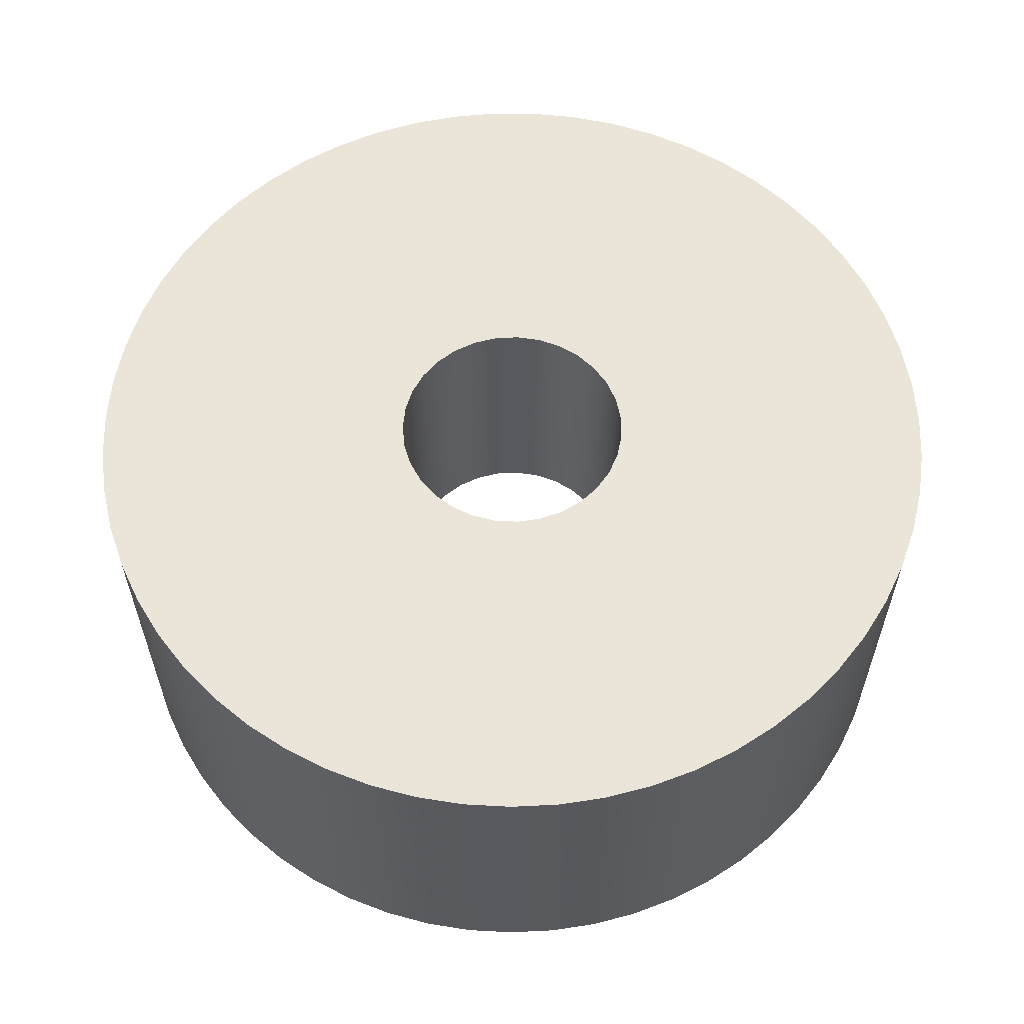
<metadata>
{"format":"obj","ext":"obj","renderer":"f3d","projection":"perspective","resolution":1024,"background":"white","views":[{"elev":59.6,"azim":-34.9,"up":"+Y"}]}
</metadata>
<code>
v -0.255 0.16 3.123e-17
v -0.2498 0.16 -0.05133
v -0.2343 0.16 -0.1006
v -0.2093 0.16 -0.1457
v -0.1757 0.16 -0.1848
v -0.1349 0.16 -0.2164
v -0.08856 0.16 -0.2391
v -0.03861 0.16 -0.2521
v 0.01292 0.16 -0.2547
v 0.06392 0.16 -0.2469
v 0.1123 0.16 -0.2289
v 0.1561 0.16 -0.2016
v 0.1935 0.16 -0.1661
v 0.223 0.16 -0.1238
v 0.2433 0.16 -0.07634
v 0.2537 0.16 -0.0258
v 0.2537 0.16 0.0258
v 0.2433 0.16 0.07634
v 0.223 0.16 0.1238
v 0.1935 0.16 0.1661
v 0.1561 0.16 0.2016
v 0.1123 0.16 0.2289
v 0.06392 0.16 0.2469
v 0.01292 0.16 0.2547
v -0.03861 0.16 0.2521
v -0.08856 0.16 0.2391
v -0.1349 0.16 0.2164
v -0.1757 0.16 0.1848
v -0.2093 0.16 0.1457
v -0.2343 0.16 0.1006
v -0.2498 0.16 0.05133
v -0.255 0.78 -3.123e-17
v -0.2498 0.78 0.05133
v -0.2343 0.78 0.1006
v -0.2093 0.78 0.1457
v -0.1757 0.78 0.1848
v -0.1349 0.78 0.2164
v -0.08856 0.78 0.2391
v -0.03861 0.78 0.2521
v 0.01292 0.78 0.2547
v 0.06392 0.78 0.2469
v 0.1123 0.78 0.2289
v 0.1561 0.78 0.2016
v 0.1935 0.78 0.1661
v 0.223 0.78 0.1238
v 0.2433 0.78 0.07634
v 0.2537 0.78 0.0258
v 0.2537 0.78 -0.0258
v 0.2433 0.78 -0.07634
v 0.223 0.78 -0.1238
v 0.1935 0.78 -0.1661
v 0.1561 0.78 -0.2016
v 0.1123 0.78 -0.2289
v 0.06392 0.78 -0.2469
v 0.01292 0.78 -0.2547
v -0.03861 0.78 -0.2521
v -0.08856 0.78 -0.2391
v -0.1349 0.78 -0.2164
v -0.1757 0.78 -0.1848
v -0.2093 0.78 -0.1457
v -0.2343 0.78 -0.1006
v -0.2498 0.78 -0.05133
v -0.255 0.78 -3.123e-17
v -0.255 0.16 3.123e-17
v -0.36 0.16 4.409e-17
v -0.3548 0.16 0.06084
v -0.3394 0.16 0.1199
v -0.3143 0.16 0.1756
v -0.2801 0.16 0.2262
v -0.2378 0.16 0.2702
v -0.1888 0.16 0.3066
v -0.1342 0.16 0.334
v -0.07584 0.16 0.3519
v -0.01528 0.16 0.3597
v 0.04573 0.16 0.3571
v 0.1054 0.16 0.3442
v 0.1621 0.16 0.3215
v 0.2141 0.16 0.2894
v 0.2599 0.16 0.2491
v 0.2983 0.16 0.2016
v 0.328 0.16 0.1483
v 0.3484 0.16 0.09071
v 0.3587 0.16 0.03053
v 0.3587 0.16 -0.03053
v 0.3484 0.16 -0.09071
v 0.328 0.16 -0.1483
v 0.2983 0.16 -0.2016
v 0.2599 0.16 -0.2491
v 0.2141 0.16 -0.2894
v 0.1621 0.16 -0.3215
v 0.1054 0.16 -0.3442
v 0.04573 0.16 -0.3571
v -0.01528 0.16 -0.3597
v -0.07584 0.16 -0.3519
v -0.1342 0.16 -0.334
v -0.1888 0.16 -0.3066
v -0.2378 0.16 -0.2702
v -0.2801 0.16 -0.2262
v -0.3143 0.16 -0.1756
v -0.3394 0.16 -0.1199
v -0.3548 0.16 -0.06084
v -0.36 0 4.409e-17
v -0.3548 0 -0.06084
v -0.3394 0 -0.1199
v -0.3143 0 -0.1756
v -0.2801 0 -0.2262
v -0.2378 0 -0.2702
v -0.1888 0 -0.3066
v -0.1342 0 -0.334
v -0.07584 0 -0.3519
v -0.01528 0 -0.3597
v 0.04573 0 -0.3571
v 0.1054 0 -0.3442
v 0.1621 0 -0.3215
v 0.2141 0 -0.2894
v 0.2599 0 -0.2491
v 0.2983 0 -0.2016
v 0.328 0 -0.1483
v 0.3484 0 -0.09071
v 0.3587 0 -0.03053
v 0.3587 0 0.03053
v 0.3484 0 0.09071
v 0.328 0 0.1483
v 0.2983 0 0.2016
v 0.2599 0 0.2491
v 0.2141 0 0.2894
v 0.1621 0 0.3215
v 0.1054 0 0.3442
v 0.04573 0 0.3571
v -0.01528 0 0.3597
v -0.07584 0 0.3519
v -0.1342 0 0.334
v -0.1888 0 0.3066
v -0.2378 0 0.2702
v -0.2801 0 0.2262
v -0.3143 0 0.1756
v -0.3394 0 0.1199
v -0.3548 0 0.06084
v -0.36 0.16 4.409e-17
v -0.36 0 4.409e-17
v -0.255 0.16 3.123e-17
v -0.2498 0.16 0.05133
v -0.2343 0.16 0.1006
v -0.2093 0.16 0.1457
v -0.1757 0.16 0.1848
v -0.1349 0.16 0.2164
v -0.08856 0.16 0.2391
v -0.03861 0.16 0.2521
v 0.01292 0.16 0.2547
v 0.06392 0.16 0.2469
v 0.1123 0.16 0.2289
v 0.1561 0.16 0.2016
v 0.1935 0.16 0.1661
v 0.223 0.16 0.1238
v 0.2433 0.16 0.07634
v 0.2537 0.16 0.0258
v 0.2537 0.16 -0.0258
v 0.2433 0.16 -0.07634
v 0.223 0.16 -0.1238
v 0.1935 0.16 -0.1661
v 0.1561 0.16 -0.2016
v 0.1123 0.16 -0.2289
v 0.06392 0.16 -0.2469
v 0.01292 0.16 -0.2547
v -0.03861 0.16 -0.2521
v -0.08856 0.16 -0.2391
v -0.1349 0.16 -0.2164
v -0.1757 0.16 -0.1848
v -0.2093 0.16 -0.1457
v -0.2343 0.16 -0.1006
v -0.2498 0.16 -0.05133
v -0.36 0.16 4.409e-17
v -0.3548 0.16 -0.06084
v -0.3394 0.16 -0.1199
v -0.3143 0.16 -0.1756
v -0.2801 0.16 -0.2262
v -0.2378 0.16 -0.2702
v -0.1888 0.16 -0.3066
v -0.1342 0.16 -0.334
v -0.07584 0.16 -0.3519
v -0.01528 0.16 -0.3597
v 0.04573 0.16 -0.3571
v 0.1054 0.16 -0.3442
v 0.1621 0.16 -0.3215
v 0.2141 0.16 -0.2894
v 0.2599 0.16 -0.2491
v 0.2983 0.16 -0.2016
v 0.328 0.16 -0.1483
v 0.3484 0.16 -0.09071
v 0.3587 0.16 -0.03053
v 0.3587 0.16 0.03053
v 0.3484 0.16 0.09071
v 0.328 0.16 0.1483
v 0.2983 0.16 0.2016
v 0.2599 0.16 0.2491
v 0.2141 0.16 0.2894
v 0.1621 0.16 0.3215
v 0.1054 0.16 0.3442
v 0.04573 0.16 0.3571
v -0.01528 0.16 0.3597
v -0.07584 0.16 0.3519
v -0.1342 0.16 0.334
v -0.1888 0.16 0.3066
v -0.2378 0.16 0.2702
v -0.2801 0.16 0.2262
v -0.3143 0.16 0.1756
v -0.3394 0.16 0.1199
v -0.3548 0.16 0.06084
v -0.95 0.78 1.163e-16
v -0.9446 0.78 -0.101
v -0.9285 0.78 -0.2008
v -0.9019 0.78 -0.2984
v -0.8651 0.78 -0.3926
v -0.8185 0.78 -0.4823
v -0.7626 0.78 -0.5665
v -0.698 0.78 -0.6444
v -0.6256 0.78 -0.7149
v -0.546 0.78 -0.7774
v -0.4603 0.78 -0.831
v -0.3694 0.78 -0.8752
v -0.2743 0.78 -0.9096
v -0.176 0.78 -0.9335
v -0.0758 0.78 -0.947
v 0.02529 0.78 -0.9497
v 0.1261 0.78 -0.9416
v 0.2255 0.78 -0.9229
v 0.3223 0.78 -0.8937
v 0.4154 0.78 -0.8543
v 0.5039 0.78 -0.8053
v 0.5866 0.78 -0.7472
v 0.6627 0.78 -0.6806
v 0.7313 0.78 -0.6063
v 0.7916 0.78 -0.5252
v 0.843 0.78 -0.438
v 0.8848 0.78 -0.346
v 0.9165 0.78 -0.2499
v 0.9379 0.78 -0.1511
v 0.9487 0.78 -0.05056
v 0.9487 0.78 0.05056
v 0.9379 0.78 0.1511
v 0.9165 0.78 0.2499
v 0.8848 0.78 0.346
v 0.843 0.78 0.438
v 0.7916 0.78 0.5252
v 0.7313 0.78 0.6063
v 0.6627 0.78 0.6806
v 0.5866 0.78 0.7472
v 0.5039 0.78 0.8053
v 0.4154 0.78 0.8543
v 0.3223 0.78 0.8937
v 0.2255 0.78 0.9229
v 0.1261 0.78 0.9416
v 0.02529 0.78 0.9497
v -0.0758 0.78 0.947
v -0.176 0.78 0.9335
v -0.2743 0.78 0.9096
v -0.3694 0.78 0.8752
v -0.4603 0.78 0.831
v -0.546 0.78 0.7774
v -0.6256 0.78 0.7149
v -0.698 0.78 0.6444
v -0.7626 0.78 0.5665
v -0.8185 0.78 0.4823
v -0.8651 0.78 0.3926
v -0.9019 0.78 0.2984
v -0.9285 0.78 0.2008
v -0.9446 0.78 0.101
v -0.95 0 1.163e-16
v -0.9446 0 0.101
v -0.9285 0 0.2008
v -0.9019 0 0.2984
v -0.8651 0 0.3926
v -0.8185 0 0.4823
v -0.7626 0 0.5665
v -0.698 0 0.6444
v -0.6256 0 0.7149
v -0.546 0 0.7774
v -0.4603 0 0.831
v -0.3694 0 0.8752
v -0.2743 0 0.9096
v -0.176 0 0.9335
v -0.0758 0 0.947
v 0.02529 0 0.9497
v 0.1261 0 0.9416
v 0.2255 0 0.9229
v 0.3223 0 0.8937
v 0.4154 0 0.8543
v 0.5039 0 0.8053
v 0.5866 0 0.7472
v 0.6627 0 0.6806
v 0.7313 0 0.6063
v 0.7916 0 0.5252
v 0.843 0 0.438
v 0.8848 0 0.346
v 0.9165 0 0.2499
v 0.9379 0 0.1511
v 0.9487 0 0.05056
v 0.9487 0 -0.05056
v 0.9379 0 -0.1511
v 0.9165 0 -0.2499
v 0.8848 0 -0.346
v 0.843 0 -0.438
v 0.7916 0 -0.5252
v 0.7313 0 -0.6063
v 0.6627 0 -0.6806
v 0.5866 0 -0.7472
v 0.5039 0 -0.8053
v 0.4154 0 -0.8543
v 0.3223 0 -0.8937
v 0.2255 0 -0.9229
v 0.1261 0 -0.9416
v 0.02529 0 -0.9497
v -0.0758 0 -0.947
v -0.176 0 -0.9335
v -0.2743 0 -0.9096
v -0.3694 0 -0.8752
v -0.4603 0 -0.831
v -0.546 0 -0.7774
v -0.6256 0 -0.7149
v -0.698 0 -0.6444
v -0.7626 0 -0.5665
v -0.8185 0 -0.4823
v -0.8651 0 -0.3926
v -0.9019 0 -0.2984
v -0.9285 0 -0.2008
v -0.9446 0 -0.101
v -0.95 0 1.163e-16
v -0.95 0.78 1.163e-16
v -0.255 0.78 -3.123e-17
v -0.2498 0.78 -0.05133
v -0.2343 0.78 -0.1006
v -0.2093 0.78 -0.1457
v -0.1757 0.78 -0.1848
v -0.1349 0.78 -0.2164
v -0.08856 0.78 -0.2391
v -0.03861 0.78 -0.2521
v 0.01292 0.78 -0.2547
v 0.06392 0.78 -0.2469
v 0.1123 0.78 -0.2289
v 0.1561 0.78 -0.2016
v 0.1935 0.78 -0.1661
v 0.223 0.78 -0.1238
v 0.2433 0.78 -0.07634
v 0.2537 0.78 -0.0258
v 0.2537 0.78 0.0258
v 0.2433 0.78 0.07634
v 0.223 0.78 0.1238
v 0.1935 0.78 0.1661
v 0.1561 0.78 0.2016
v 0.1123 0.78 0.2289
v 0.06392 0.78 0.2469
v 0.01292 0.78 0.2547
v -0.03861 0.78 0.2521
v -0.08856 0.78 0.2391
v -0.1349 0.78 0.2164
v -0.1757 0.78 0.1848
v -0.2093 0.78 0.1457
v -0.2343 0.78 0.1006
v -0.2498 0.78 0.05133
v -0.95 0.78 1.163e-16
v -0.9446 0.78 0.101
v -0.9285 0.78 0.2008
v -0.9019 0.78 0.2984
v -0.8651 0.78 0.3926
v -0.8185 0.78 0.4823
v -0.7626 0.78 0.5665
v -0.698 0.78 0.6444
v -0.6256 0.78 0.7149
v -0.546 0.78 0.7774
v -0.4603 0.78 0.831
v -0.3694 0.78 0.8752
v -0.2743 0.78 0.9096
v -0.176 0.78 0.9335
v -0.0758 0.78 0.947
v 0.02529 0.78 0.9497
v 0.1261 0.78 0.9416
v 0.2255 0.78 0.9229
v 0.3223 0.78 0.8937
v 0.4154 0.78 0.8543
v 0.5039 0.78 0.8053
v 0.5866 0.78 0.7472
v 0.6627 0.78 0.6806
v 0.7313 0.78 0.6063
v 0.7916 0.78 0.5252
v 0.843 0.78 0.438
v 0.8848 0.78 0.346
v 0.9165 0.78 0.2499
v 0.9379 0.78 0.1511
v 0.9487 0.78 0.05056
v 0.9487 0.78 -0.05056
v 0.9379 0.78 -0.1511
v 0.9165 0.78 -0.2499
v 0.8848 0.78 -0.346
v 0.843 0.78 -0.438
v 0.7916 0.78 -0.5252
v 0.7313 0.78 -0.6063
v 0.6627 0.78 -0.6806
v 0.5866 0.78 -0.7472
v 0.5039 0.78 -0.8053
v 0.4154 0.78 -0.8543
v 0.3223 0.78 -0.8937
v 0.2255 0.78 -0.9229
v 0.1261 0.78 -0.9416
v 0.02529 0.78 -0.9497
v -0.0758 0.78 -0.947
v -0.176 0.78 -0.9335
v -0.2743 0.78 -0.9096
v -0.3694 0.78 -0.8752
v -0.4603 0.78 -0.831
v -0.546 0.78 -0.7774
v -0.6256 0.78 -0.7149
v -0.698 0.78 -0.6444
v -0.7626 0.78 -0.5665
v -0.8185 0.78 -0.4823
v -0.8651 0.78 -0.3926
v -0.9019 0.78 -0.2984
v -0.9285 0.78 -0.2008
v -0.9446 0.78 -0.101
v -0.36 0 4.409e-17
v -0.3548 0 0.06084
v -0.3394 0 0.1199
v -0.3143 0 0.1756
v -0.2801 0 0.2262
v -0.2378 0 0.2702
v -0.1888 0 0.3066
v -0.1342 0 0.334
v -0.07584 0 0.3519
v -0.01528 0 0.3597
v 0.04573 0 0.3571
v 0.1054 0 0.3442
v 0.1621 0 0.3215
v 0.2141 0 0.2894
v 0.2599 0 0.2491
v 0.2983 0 0.2016
v 0.328 0 0.1483
v 0.3484 0 0.09071
v 0.3587 0 0.03053
v 0.3587 0 -0.03053
v 0.3484 0 -0.09071
v 0.328 0 -0.1483
v 0.2983 0 -0.2016
v 0.2599 0 -0.2491
v 0.2141 0 -0.2894
v 0.1621 0 -0.3215
v 0.1054 0 -0.3442
v 0.04573 0 -0.3571
v -0.01528 0 -0.3597
v -0.07584 0 -0.3519
v -0.1342 0 -0.334
v -0.1888 0 -0.3066
v -0.2378 0 -0.2702
v -0.2801 0 -0.2262
v -0.3143 0 -0.1756
v -0.3394 0 -0.1199
v -0.3548 0 -0.06084
v -0.95 0 1.163e-16
v -0.9446 0 -0.101
v -0.9285 0 -0.2008
v -0.9019 0 -0.2984
v -0.8651 0 -0.3926
v -0.8185 0 -0.4823
v -0.7626 0 -0.5665
v -0.698 0 -0.6444
v -0.6256 0 -0.7149
v -0.546 0 -0.7774
v -0.4603 0 -0.831
v -0.3694 0 -0.8752
v -0.2743 0 -0.9096
v -0.176 0 -0.9335
v -0.0758 0 -0.947
v 0.02529 0 -0.9497
v 0.1261 0 -0.9416
v 0.2255 0 -0.9229
v 0.3223 0 -0.8937
v 0.4154 0 -0.8543
v 0.5039 0 -0.8053
v 0.5866 0 -0.7472
v 0.6627 0 -0.6806
v 0.7313 0 -0.6063
v 0.7916 0 -0.5252
v 0.843 0 -0.438
v 0.8848 0 -0.346
v 0.9165 0 -0.2499
v 0.9379 0 -0.1511
v 0.9487 0 -0.05056
v 0.9487 0 0.05056
v 0.9379 0 0.1511
v 0.9165 0 0.2499
v 0.8848 0 0.346
v 0.843 0 0.438
v 0.7916 0 0.5252
v 0.7313 0 0.6063
v 0.6627 0 0.6806
v 0.5866 0 0.7472
v 0.5039 0 0.8053
v 0.4154 0 0.8543
v 0.3223 0 0.8937
v 0.2255 0 0.9229
v 0.1261 0 0.9416
v 0.02529 0 0.9497
v -0.0758 0 0.947
v -0.176 0 0.9335
v -0.2743 0 0.9096
v -0.3694 0 0.8752
v -0.4603 0 0.831
v -0.546 0 0.7774
v -0.6256 0 0.7149
v -0.698 0 0.6444
v -0.7626 0 0.5665
v -0.8185 0 0.4823
v -0.8651 0 0.3926
v -0.9019 0 0.2984
v -0.9285 0 0.2008
v -0.9446 0 0.101
g 20024800-e2d6-11ea-801b-54bf646e7e1f
f 2 62 1
f 1 62 63
f 64 32 31
f 31 32 33
f 31 33 30
f 30 33 34
f 30 34 29
f 29 34 35
f 29 35 28
f 28 35 36
f 28 36 27
f 27 36 37
f 27 37 26
f 26 37 38
f 26 38 25
f 25 38 39
f 25 39 24
f 24 39 40
f 24 40 23
f 23 40 41
f 23 41 22
f 22 41 42
f 22 42 21
f 21 42 43
f 21 43 20
f 20 43 44
f 20 44 19
f 19 44 45
f 19 45 18
f 18 45 46
f 18 46 17
f 17 46 47
f 17 47 16
f 16 47 48
f 16 48 15
f 15 48 49
f 15 49 14
f 14 49 50
f 14 50 13
f 13 50 51
f 13 51 12
f 12 51 52
f 12 52 11
f 11 52 53
f 11 53 10
f 10 53 54
f 10 54 9
f 9 54 55
f 9 55 8
f 8 55 56
f 8 56 7
f 7 56 57
f 7 57 6
f 6 57 58
f 6 58 5
f 5 58 59
f 5 59 4
f 4 59 60
f 4 60 3
f 3 60 61
f 3 61 2
f 2 61 62
g 1fa2e140-e2d6-11ea-bee9-54bf646e7e1f
f 66 138 65
f 65 138 140
f 139 102 101
f 101 102 103
f 101 103 104
f 66 67 138
f 138 67 137
f 137 67 68
f 137 68 136
f 136 68 69
f 136 69 135
f 135 69 70
f 135 70 134
f 134 70 71
f 134 71 133
f 133 71 72
f 133 72 132
f 132 72 73
f 132 73 131
f 131 73 74
f 131 74 130
f 130 74 75
f 130 75 129
f 129 75 76
f 129 76 128
f 128 76 77
f 128 77 127
f 127 77 78
f 127 78 126
f 126 78 79
f 126 79 125
f 125 79 80
f 125 80 124
f 124 80 81
f 124 81 123
f 123 81 82
f 123 82 122
f 122 82 83
f 122 83 121
f 121 83 84
f 121 84 120
f 120 84 85
f 120 85 119
f 119 85 86
f 119 86 118
f 118 86 87
f 118 87 117
f 117 87 88
f 117 88 116
f 116 88 89
f 116 89 115
f 115 89 90
f 115 90 114
f 114 90 91
f 114 91 113
f 113 91 92
f 113 92 112
f 112 92 93
f 112 93 111
f 111 93 94
f 111 94 110
f 110 94 95
f 110 95 109
f 109 95 96
f 109 96 108
f 108 96 97
f 108 97 107
f 107 97 98
f 107 98 106
f 106 98 99
f 106 99 105
f 105 99 100
f 105 100 104
f 104 100 101
g 1fa61782-e2d6-11ea-b800-54bf646e7e1f
f 142 208 141
f 141 208 172
f 141 172 173
f 208 142 207
f 207 142 143
f 207 143 206
f 206 143 144
f 206 144 205
f 205 144 145
f 205 145 204
f 204 145 146
f 204 146 203
f 203 146 202
f 202 146 147
f 202 147 201
f 201 147 148
f 201 148 200
f 200 148 149
f 200 149 199
f 199 149 150
f 199 150 198
f 198 150 151
f 198 151 197
f 197 151 196
f 196 151 152
f 196 152 195
f 195 152 153
f 195 153 194
f 194 153 154
f 194 154 193
f 193 154 155
f 193 155 192
f 192 155 156
f 192 156 191
f 191 156 157
f 191 157 190
f 190 157 189
f 189 157 158
f 189 158 188
f 188 158 159
f 188 159 187
f 187 159 160
f 187 160 186
f 186 160 161
f 186 161 185
f 185 161 162
f 185 162 184
f 184 162 183
f 183 162 163
f 183 163 182
f 182 163 164
f 182 164 181
f 181 164 165
f 181 165 180
f 180 165 166
f 180 166 179
f 179 166 167
f 179 167 178
f 178 167 177
f 177 167 168
f 177 168 176
f 176 168 169
f 176 169 175
f 175 169 170
f 175 170 174
f 174 170 171
f 174 171 173
f 173 171 141
g 1f5227cc-e2d6-11ea-9842-54bf646e7e1f
f 210 326 209
f 209 326 327
f 328 268 267
f 267 268 269
f 267 269 266
f 266 269 270
f 266 270 265
f 265 270 271
f 265 271 264
f 264 271 272
f 264 272 263
f 263 272 273
f 263 273 262
f 262 273 274
f 262 274 261
f 261 274 275
f 261 275 260
f 260 275 276
f 260 276 259
f 259 276 277
f 259 277 258
f 258 277 278
f 258 278 257
f 257 278 279
f 257 279 256
f 256 279 280
f 256 280 255
f 255 280 281
f 255 281 254
f 254 281 282
f 254 282 253
f 253 282 283
f 253 283 252
f 252 283 284
f 252 284 251
f 251 284 285
f 251 285 250
f 250 285 286
f 250 286 249
f 249 286 287
f 249 287 248
f 248 287 288
f 248 288 247
f 247 288 289
f 247 289 246
f 246 289 290
f 246 290 245
f 245 290 291
f 245 291 244
f 244 291 292
f 244 292 243
f 243 292 293
f 243 293 242
f 242 293 294
f 242 294 241
f 241 294 295
f 241 295 240
f 240 295 296
f 240 296 239
f 239 296 297
f 239 297 238
f 238 297 298
f 238 298 237
f 237 298 299
f 237 299 236
f 236 299 300
f 236 300 235
f 235 300 301
f 235 301 234
f 234 301 302
f 234 302 233
f 233 302 303
f 233 303 232
f 232 303 304
f 232 304 231
f 231 304 305
f 231 305 230
f 230 305 306
f 230 306 229
f 229 306 307
f 229 307 228
f 228 307 308
f 228 308 227
f 227 308 309
f 227 309 226
f 226 309 310
f 226 310 225
f 225 310 311
f 225 311 224
f 224 311 312
f 224 312 223
f 223 312 313
f 223 313 222
f 222 313 314
f 222 314 221
f 221 314 315
f 221 315 220
f 220 315 316
f 220 316 219
f 219 316 317
f 219 317 218
f 218 317 318
f 218 318 217
f 217 318 319
f 217 319 216
f 216 319 320
f 216 320 215
f 215 320 321
f 215 321 214
f 214 321 322
f 214 322 213
f 213 322 323
f 213 323 212
f 212 323 324
f 212 324 211
f 211 324 325
f 211 325 210
f 210 325 326
g 1f54e84c-e2d6-11ea-a658-54bf646e7e1f
f 330 418 329
f 329 418 360
f 329 360 361
f 331 416 330
f 330 416 417
f 330 417 418
f 332 414 331
f 331 414 415
f 331 415 416
f 333 412 332
f 332 412 413
f 332 413 414
f 334 410 333
f 333 410 411
f 333 411 412
f 410 334 409
f 409 334 335
f 409 335 408
f 408 335 407
f 407 335 336
f 407 336 406
f 406 336 405
f 405 336 337
f 405 337 404
f 404 337 403
f 403 337 338
f 403 338 402
f 402 338 401
f 401 338 339
f 401 339 400
f 400 339 399
f 399 339 340
f 399 340 398
f 398 340 397
f 397 340 341
f 397 341 396
f 396 341 395
f 395 341 342
f 395 342 394
f 394 342 393
f 393 342 343
f 393 343 392
f 392 343 391
f 391 343 344
f 391 344 390
f 390 344 389
f 389 344 345
f 389 345 388
f 388 345 346
f 388 346 387
f 387 346 386
f 386 346 347
f 386 347 385
f 385 347 384
f 384 347 348
f 384 348 383
f 383 348 382
f 382 348 349
f 382 349 381
f 381 349 380
f 380 349 350
f 380 350 379
f 379 350 378
f 378 350 351
f 378 351 377
f 377 351 376
f 376 351 352
f 376 352 375
f 375 352 374
f 374 352 353
f 374 353 373
f 373 353 372
f 372 353 354
f 372 354 371
f 371 354 370
f 370 354 355
f 370 355 369
f 369 355 356
f 369 356 368
f 368 356 367
f 367 356 357
f 367 357 366
f 366 357 365
f 365 357 358
f 365 358 364
f 364 358 363
f 363 358 359
f 363 359 362
f 362 359 361
f 361 359 329
g 1f57a8cc-e2d6-11ea-b73c-54bf646e7e1f
f 420 514 419
f 419 514 456
f 419 456 457
f 514 420 513
f 513 420 421
f 513 421 512
f 512 421 511
f 511 421 422
f 511 422 510
f 510 422 509
f 509 422 423
f 509 423 508
f 508 423 424
f 508 424 507
f 507 424 506
f 506 424 425
f 506 425 505
f 505 425 426
f 505 426 504
f 504 426 503
f 503 426 427
f 503 427 502
f 502 427 501
f 501 427 428
f 501 428 500
f 500 428 429
f 500 429 499
f 499 429 498
f 498 429 430
f 498 430 497
f 497 430 431
f 497 431 496
f 496 431 495
f 495 431 432
f 495 432 494
f 494 432 493
f 493 432 433
f 493 433 492
f 492 433 434
f 492 434 491
f 491 434 490
f 490 434 435
f 490 435 489
f 489 435 436
f 489 436 488
f 488 436 487
f 487 436 437
f 487 437 486
f 486 437 438
f 486 438 485
f 485 438 484
f 484 438 439
f 484 439 483
f 483 439 482
f 482 439 440
f 482 440 481
f 481 440 441
f 481 441 480
f 480 441 479
f 479 441 442
f 479 442 478
f 478 442 443
f 478 443 477
f 477 443 476
f 476 443 444
f 476 444 475
f 475 444 474
f 474 444 445
f 474 445 473
f 473 445 446
f 473 446 472
f 472 446 471
f 471 446 447
f 471 447 470
f 470 447 448
f 470 448 469
f 469 448 468
f 468 448 449
f 468 449 467
f 467 449 466
f 466 449 450
f 466 450 465
f 465 450 451
f 465 451 464
f 464 451 463
f 463 451 452
f 463 452 462
f 462 452 453
f 462 453 461
f 461 453 460
f 460 453 454
f 460 454 459
f 459 454 458
f 458 454 455
f 458 455 457
f 457 455 419

</code>
